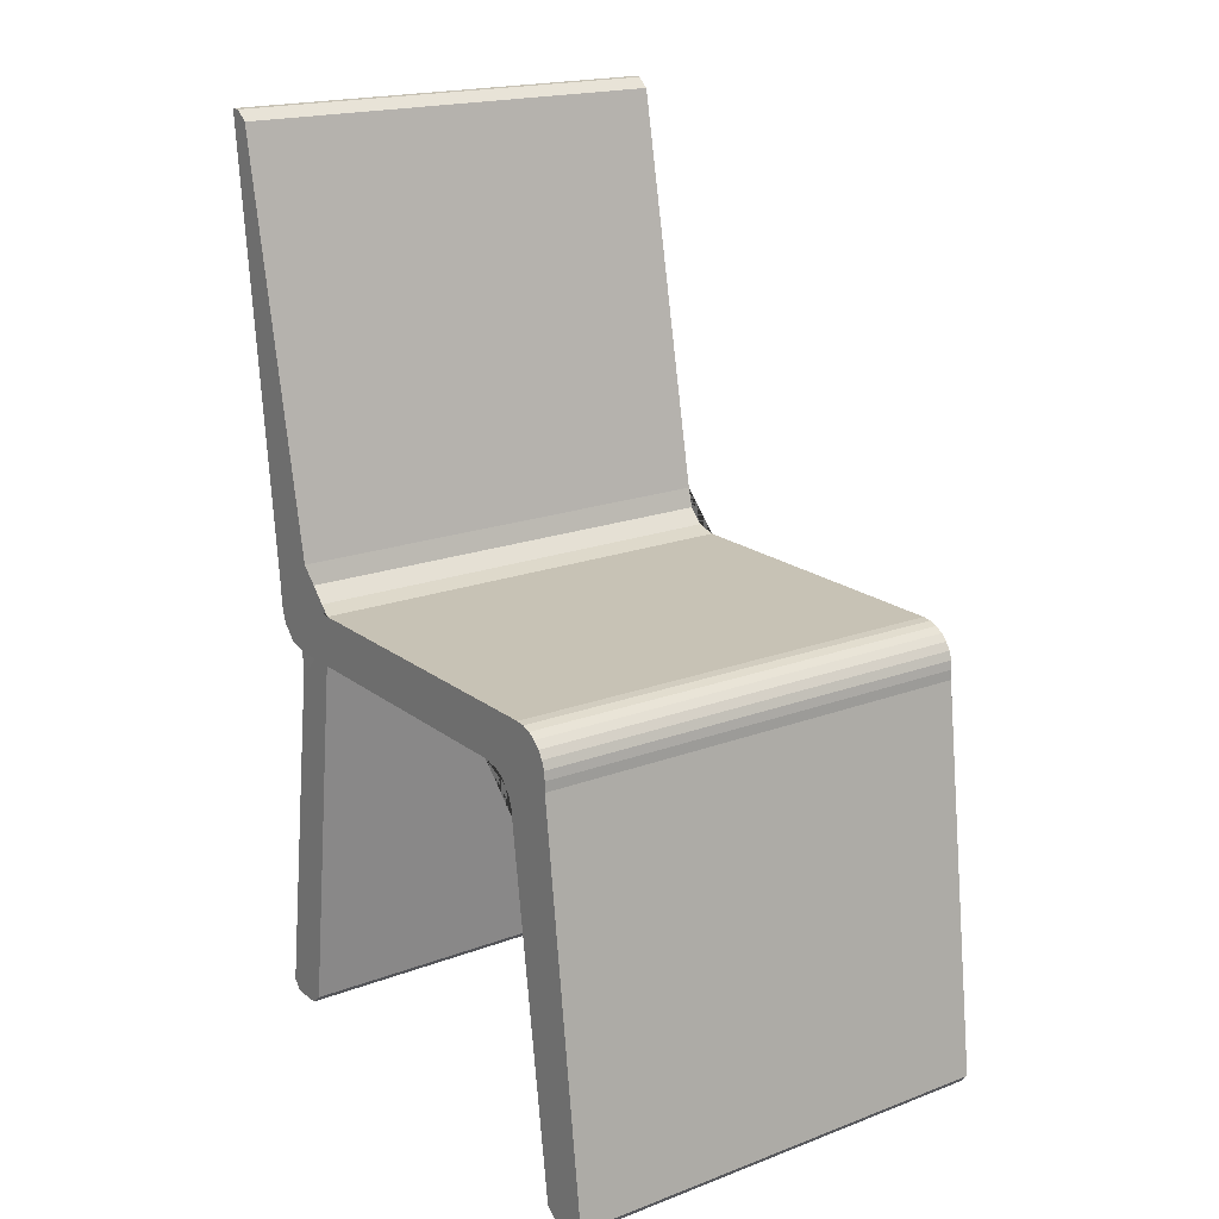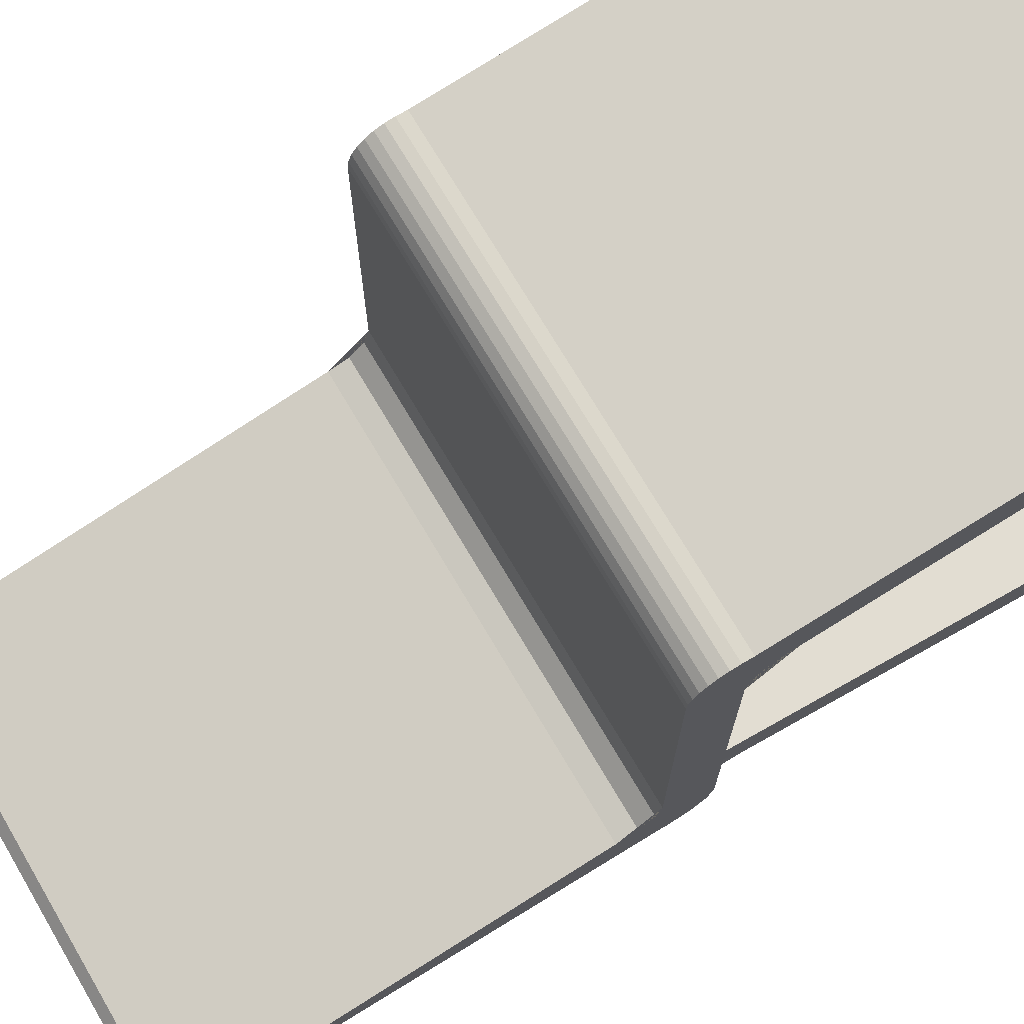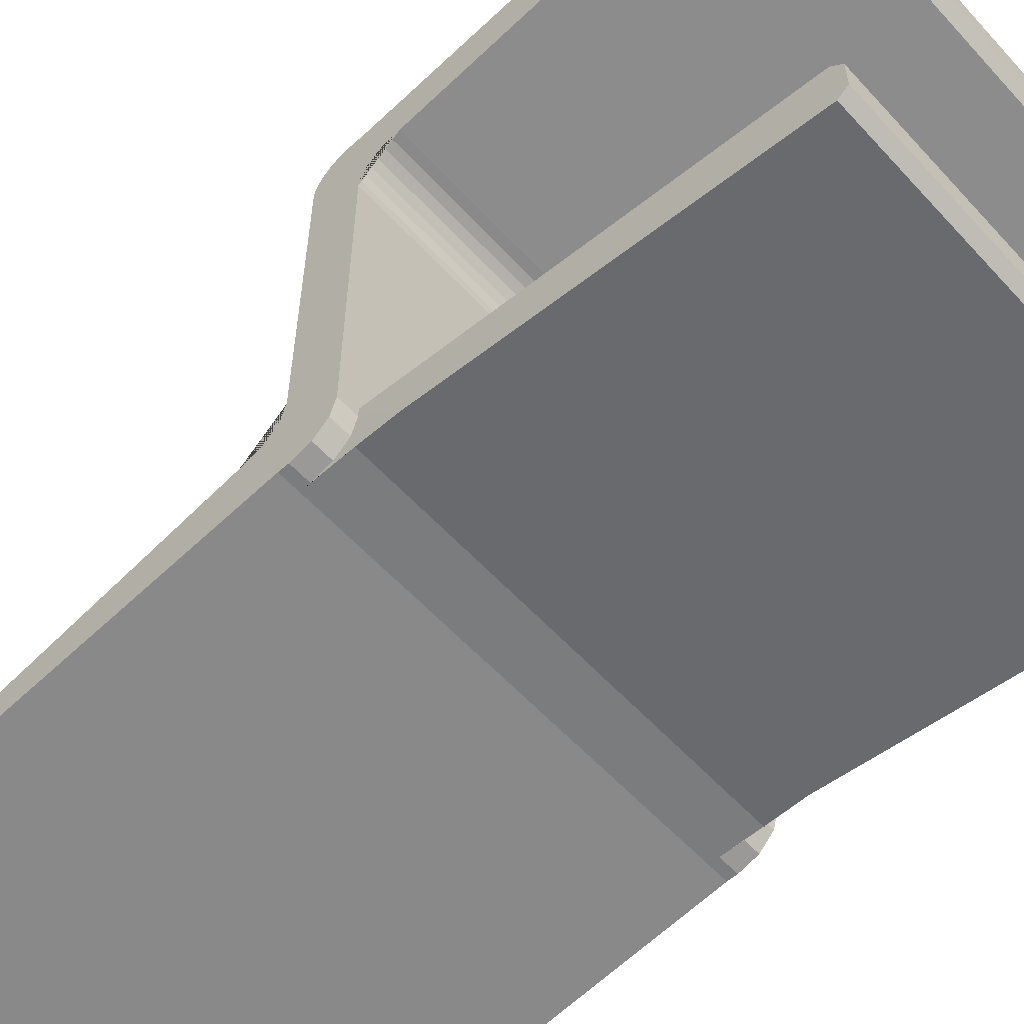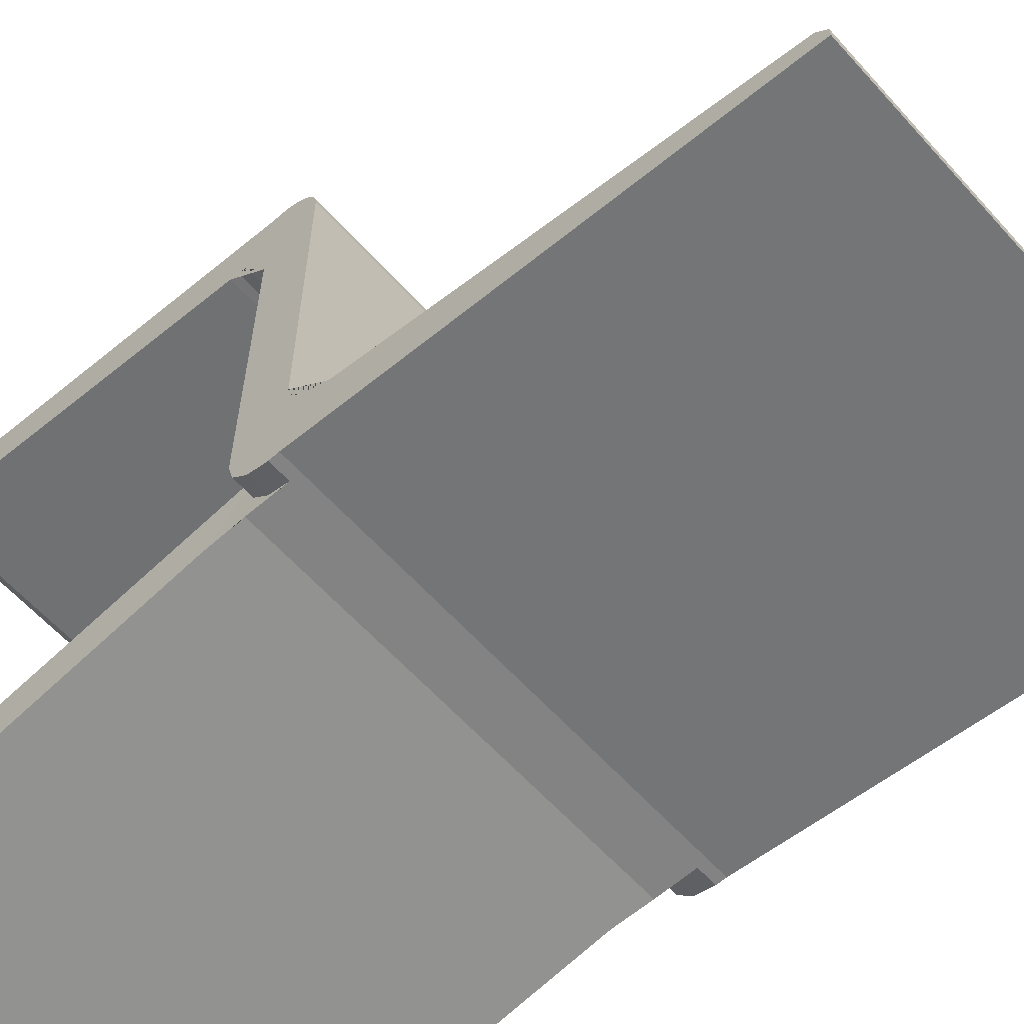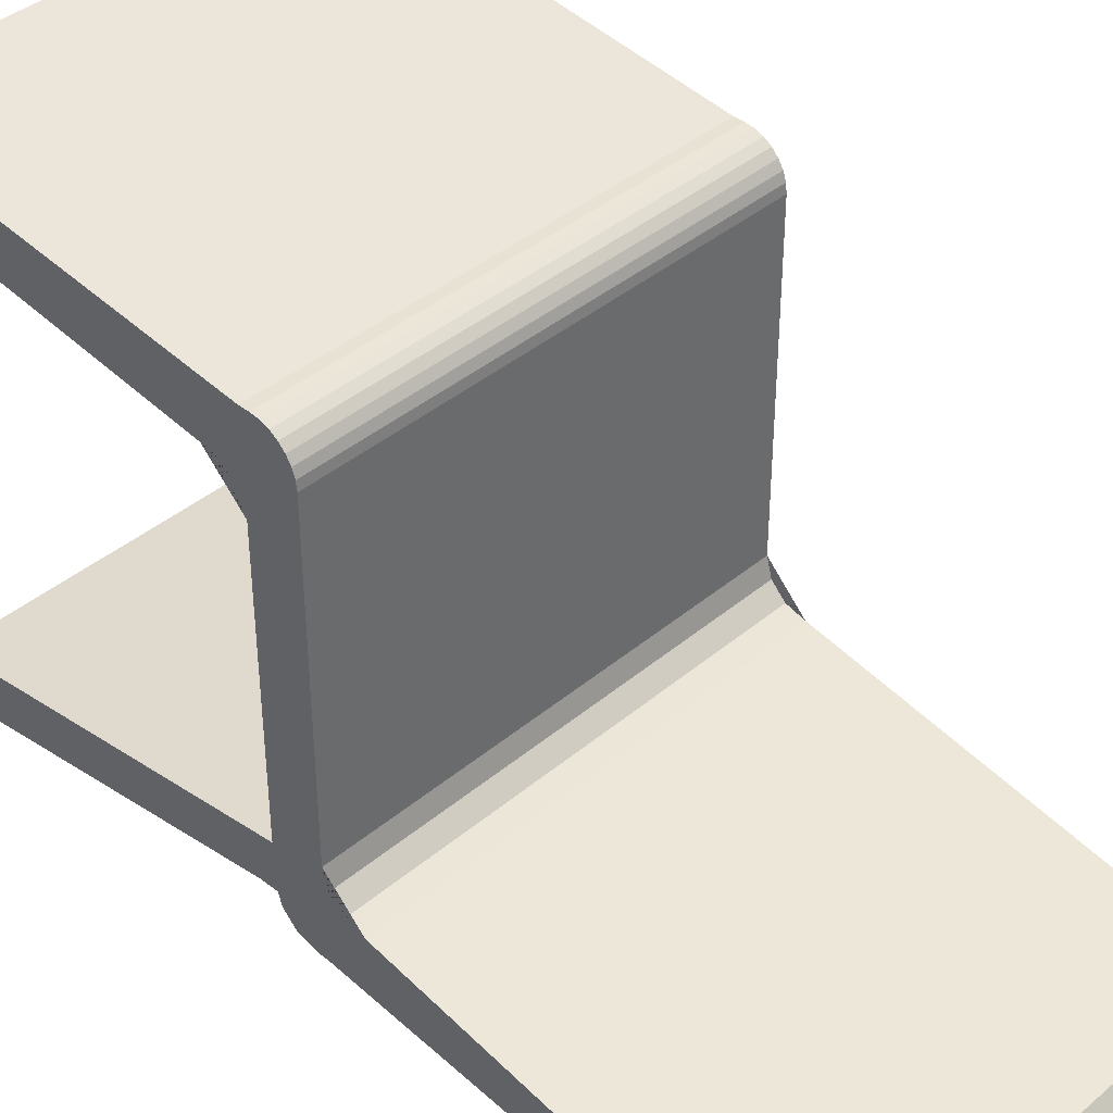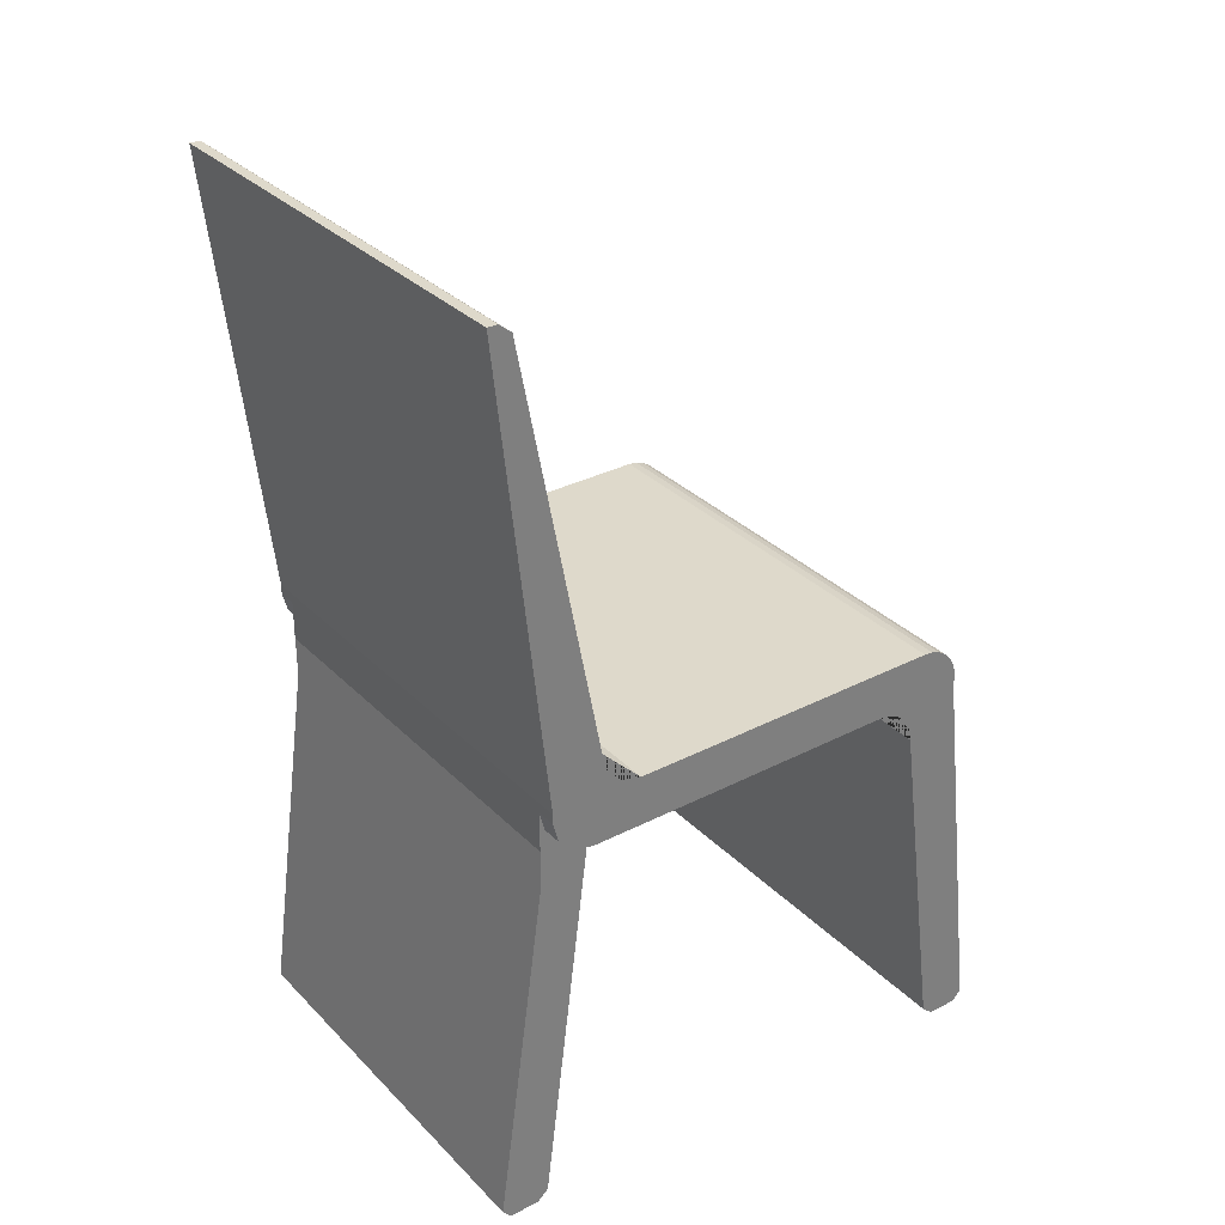
<metadata>
{"format":"obj","ext":"obj","renderer":"f3d","projection":"perspective","resolution":1024,"background":"white","views":[{"elev":19.0,"azim":-35.4,"up":"+Y"},{"elev":72.7,"azim":-120.6,"up":"+Z"},{"elev":-58.6,"azim":-47.9,"up":"+Z"},{"elev":-61.2,"azim":131.8,"up":"+Z"},{"elev":39.9,"azim":134.0,"up":"+Z"},{"elev":31.8,"azim":-126.1,"up":"+Y"}]}
</metadata>
<code>
o Cube
v 0.205 0.4 -0.175
v 0.205 0.45 0.175
v -0.205 0.4 -0.175
v -0.205 0.45 0.175
v 0.205 0.45 -0.225
v -0.205 0.45 -0.225
v -0.205 0.9 -0.275
v 0.205 0.9 -0.275
v -0.205 0.4 0.225
v 0.205 0.4 0.225
v 0.225 0.4 -0.175
v 0.225 0.45 0.175
v 0.225 0.45 -0.225
v 0.225 0.9 -0.275
v 0.225 0.4 0.225
v -0.225 0.4 -0.175
v -0.225 0.45 0.175
v -0.225 0.45 -0.225
v -0.225 0.9 -0.275
v -0.225 0.4 0.225
v 0.205 0.4 0.135
v 0.205 0.36 0.175
v 0.205 0.399 0.1439
v 0.205 0.396 0.1524
v 0.205 0.3913 0.1599
v 0.205 0.3849 0.1663
v 0.205 0.3774 0.171
v 0.205 0.3689 0.174
v -0.205 0.4 0.135
v -0.205 0.36 0.175
v -0.205 0.399 0.1439
v -0.205 0.396 0.1524
v -0.205 0.3913 0.1599
v -0.205 0.3849 0.1663
v -0.205 0.3774 0.171
v -0.205 0.3689 0.174
v -0.205 0.45 0.185
v -0.205 0.41 0.225
v -0.205 0.449 0.1939
v -0.205 0.446 0.2024
v -0.205 0.4413 0.2099
v -0.205 0.4349 0.2163
v -0.205 0.4274 0.221
v -0.205 0.4189 0.224
v 0.205 0.45 0.185
v 0.205 0.41 0.225
v 0.205 0.449 0.1939
v 0.205 0.446 0.2024
v 0.205 0.4413 0.2099
v 0.205 0.4349 0.2163
v 0.205 0.4274 0.221
v 0.205 0.4189 0.224
v 0.225 0.36 0.175
v 0.225 0.4 0.135
v 0.225 0.44 0.175
v 0.225 0.4 0.215
v 0.225 0.3689 0.174
v 0.225 0.3774 0.171
v 0.225 0.3849 0.1663
v 0.225 0.3913 0.1599
v 0.225 0.396 0.1524
v 0.225 0.399 0.1439
v 0.225 0.45 0.185
v 0.225 0.41 0.225
v 0.225 0.449 0.1939
v 0.225 0.446 0.2024
v 0.225 0.4413 0.2099
v 0.225 0.4349 0.2163
v 0.225 0.4274 0.221
v 0.225 0.4189 0.224
v -0.225 0.4 0.135
v -0.225 0.36 0.175
v -0.225 0.4 0.215
v -0.225 0.44 0.175
v -0.225 0.399 0.1439
v -0.225 0.396 0.1524
v -0.225 0.3913 0.1599
v -0.225 0.3849 0.1663
v -0.225 0.3774 0.171
v -0.225 0.3689 0.174
v -0.225 0.41 0.225
v -0.225 0.45 0.185
v -0.225 0.4189 0.224
v -0.225 0.4274 0.221
v -0.225 0.4349 0.2163
v -0.225 0.4413 0.2099
v -0.225 0.446 0.2024
v -0.225 0.449 0.1939
v 0.205 0.49 -0.175
v 0.205 0.45 -0.135
v 0.205 0.47 -0.1696
v 0.205 0.4554 -0.155
v -0.205 0.49 -0.175
v -0.205 0.45 -0.135
v -0.205 0.47 -0.1696
v -0.205 0.4554 -0.155
v 0.205 0.44 -0.225
v 0.205 0.4 -0.185
v 0.205 0.36 -0.225
v 0.2054 0.4 -0.225
v 0.205 0.42 -0.2196
v 0.205 0.4054 -0.205
v -0.205 0.4 -0.185
v -0.205 0.44 -0.225
v -0.2054 0.4 -0.225
v -0.205 0.36 -0.225
v -0.205 0.4054 -0.205
v -0.205 0.42 -0.2196
v 0.225 0.49 -0.175
v 0.225 0.45 -0.135
v 0.225 0.41 -0.175
v 0.225 0.45 -0.215
v 0.225 0.47 -0.1696
v 0.225 0.4554 -0.155
v 0.225 0.4 -0.185
v 0.225 0.44 -0.225
v 0.225 0.4054 -0.205
v 0.225 0.42 -0.2196
v -0.225 0.45 -0.135
v -0.225 0.49 -0.175
v -0.225 0.45 -0.215
v -0.225 0.41 -0.175
v -0.225 0.4554 -0.155
v -0.225 0.47 -0.1696
v -0.225 0.44 -0.225
v -0.225 0.4 -0.185
v -0.225 0.42 -0.2196
v -0.225 0.4054 -0.205
v -0.205 0.9 -0.265
v -0.205 0.8902 -0.2531
v 0.205 0.8902 -0.2531
v 0.205 0.9 -0.265
v 0.225 0.9 -0.265
v 0.225 0.8902 -0.2531
v -0.225 0.8902 -0.2531
v -0.225 0.9 -0.265
v 0.205 0.009923 -0.2238
v 0.205 0 -0.235
v -0.205 0 -0.235
v -0.205 0.009923 -0.2238
v 0.205 0 -0.265
v 0.205 0.009905 -0.2736
v -0.205 0.009905 -0.2736
v -0.205 0 -0.265
v -0.205 0 0.235
v -0.205 0.009905 0.2236
v 0.205 0.009905 0.2236
v 0.205 0 0.235
v -0.205 0.009923 0.2738
v -0.205 0 0.265
v 0.205 0 0.265
v 0.205 0.009923 0.2738
v 0.225 0 0.235
v 0.225 0.009905 0.2236
v 0.225 0.009923 0.2738
v 0.225 0 0.265
v -0.225 0.009905 0.2236
v -0.225 0 0.235
v -0.225 0 0.265
v -0.225 0.009923 0.2738
f 5 6 7 8
f 7 6 18 19
f 5 8 14 13
f 53 57 58 59 60 61 62 54 55 56
f 71 75 76 77 78 79 80 72 73 74
f 46 64 70 52
f 52 70 69 51
f 51 69 68 50
f 50 68 67 49
f 49 67 66 48
f 48 66 65 47
f 47 65 63 45
f 30 72 80 36
f 36 80 79 35
f 35 79 78 34
f 34 78 77 33
f 33 77 76 32
f 32 76 75 31
f 31 75 71 29
f 29 21 23 31
f 31 23 24 32
f 32 24 25 33
f 33 25 26 34
f 34 26 27 35
f 35 27 28 36
f 36 28 22 30
f 45 37 39 47
f 47 39 40 48
f 48 40 41 49
f 49 41 42 50
f 50 42 43 51
f 51 43 44 52
f 52 44 38 46
f 21 54 62 23
f 23 62 61 24
f 24 61 60 25
f 25 60 59 26
f 26 59 58 27
f 27 58 57 28
f 28 57 53 22
f 81 38 44 83
f 83 44 43 84
f 84 43 42 85
f 85 42 41 86
f 86 41 40 87
f 87 40 39 88
f 88 39 37 82
f 3 1 21 29
f 21 1 11 54
f 3 29 71 16
f 9 38 81 20
f 10 46 38 9
f 2 4 37 45
f 37 4 17 82
f 46 10 15 64
f 2 45 63 12
f 56 55 12 63 65 66 67 68 69 70 64 15
f 17 74 73 20 81 83 84 85 86 87 88 82
f 97 101 102 98 99 100
f 103 107 108 104 105 106
f 109 113 114 110 111 112
f 119 123 124 120 121 122
f 90 110 114 92
f 92 114 113 91
f 91 113 109 89
f 94 90 92 96
f 96 92 91 95
f 95 91 89 93
f 119 94 96 123
f 123 96 95 124
f 124 95 93 120
f 115 98 102 117
f 117 102 101 118
f 118 101 97 116
f 103 126 128 107
f 107 128 127 108
f 108 127 125 104
f 90 2 12 110
f 90 94 4 2
f 4 94 119 17
f 1 98 115 11
f 105 104 6 5 97 100
f 97 5 13 116
f 103 3 16 126
f 6 104 125 18
f 112 111 11 115 117 118 116 13
f 11 111 110 12 55 54
f 16 122 121 18 125 127 128 126
f 71 74 17 119 122 16
f 130 131 132 129
f 129 136 135 130
f 131 134 133 132
f 93 89 131 130
f 129 132 8 7
f 129 7 19 136
f 93 130 135 120
f 8 132 133 14
f 131 89 109 134
f 109 112 13 14 133 134
f 18 121 120 135 136 19
f 137 140 139 138
f 141 144 143 142
f 146 147 148 145
f 150 151 152 149
f 147 154 153 148
f 155 152 151 156
f 145 158 157 146
f 149 160 159 150
f 1 3 140 137
f 138 139 144 141
f 99 98 1 137 138 141 142
f 3 103 106 143 144 139 140
f 106 105 100 99 142 143
f 30 22 147 146
f 145 148 151 150
f 145 150 159 158
f 30 146 157 72
f 151 148 153 156
f 147 22 53 154
f 10 9 149 152
f 149 9 20 160
f 10 152 155 15
f 53 56 15 155 156 153 154
f 20 73 72 157 158 159 160

</code>
